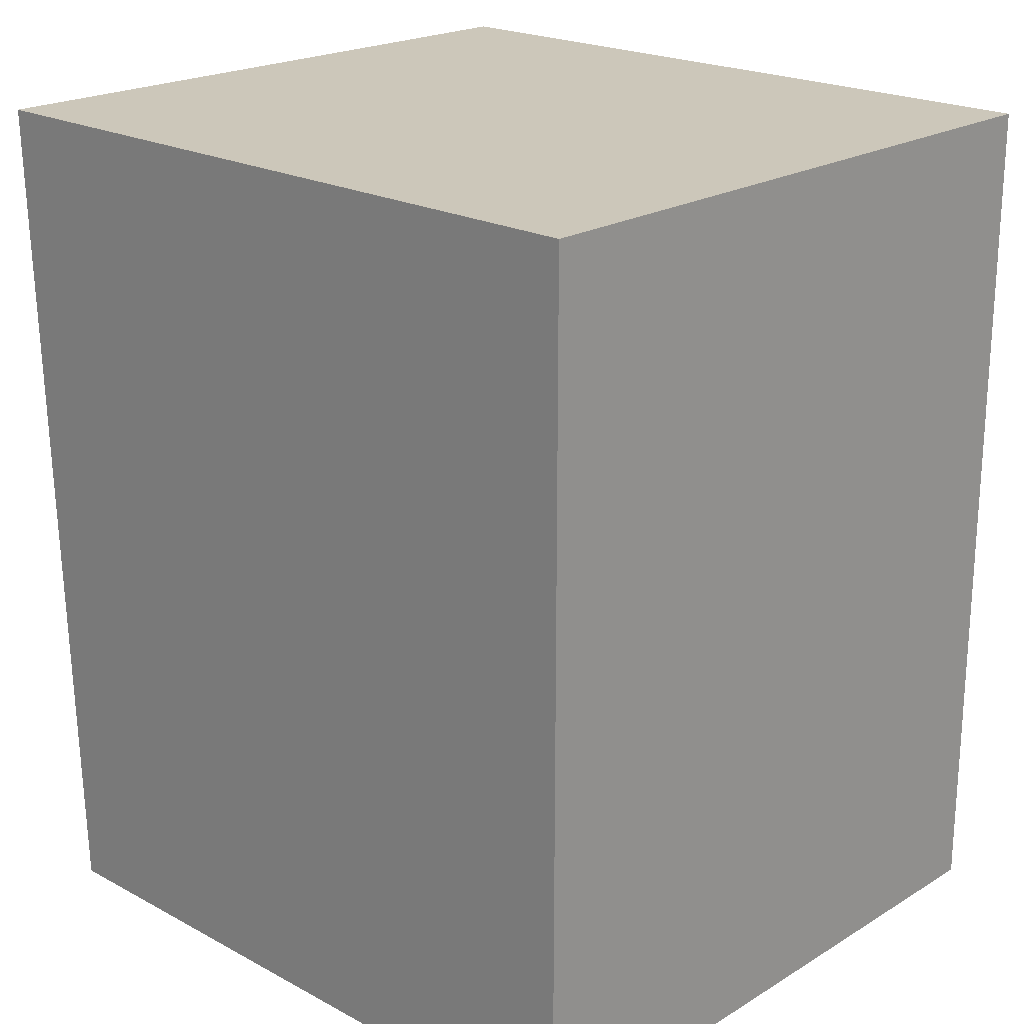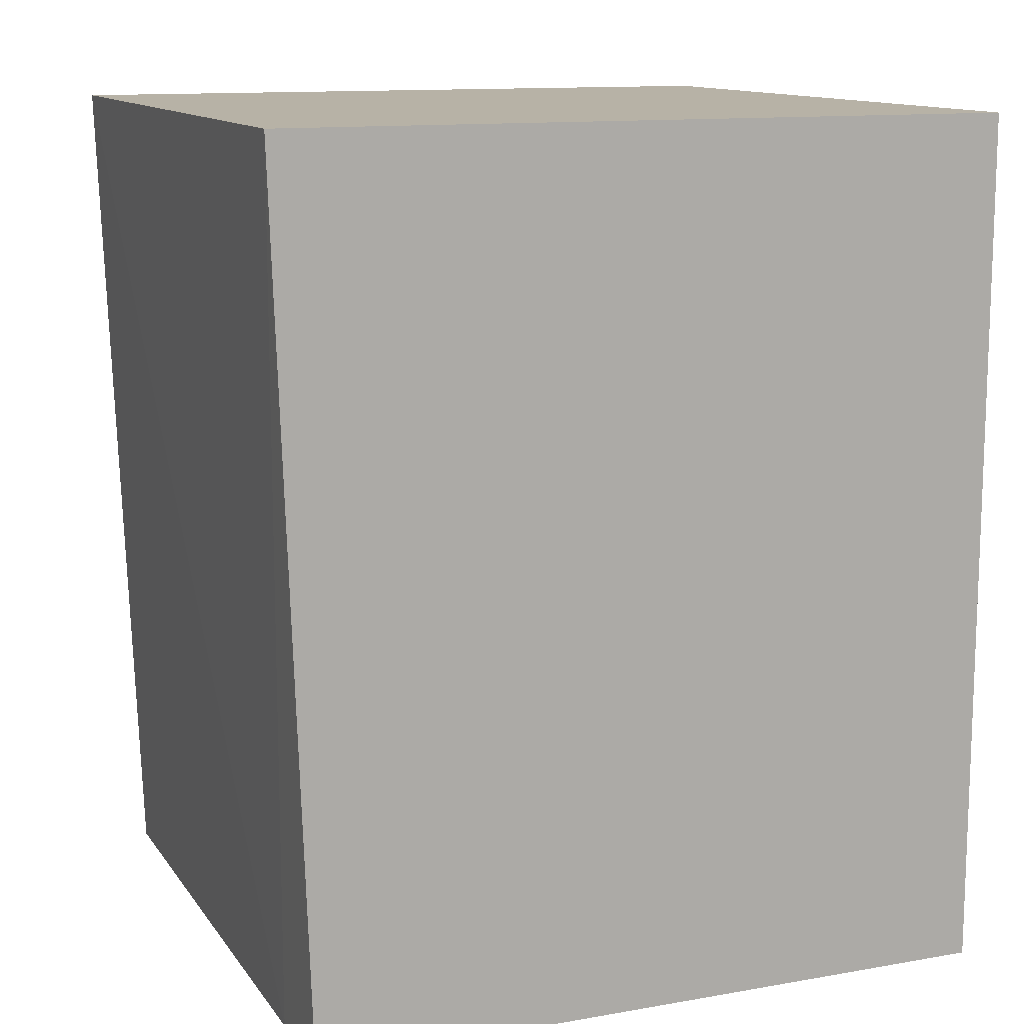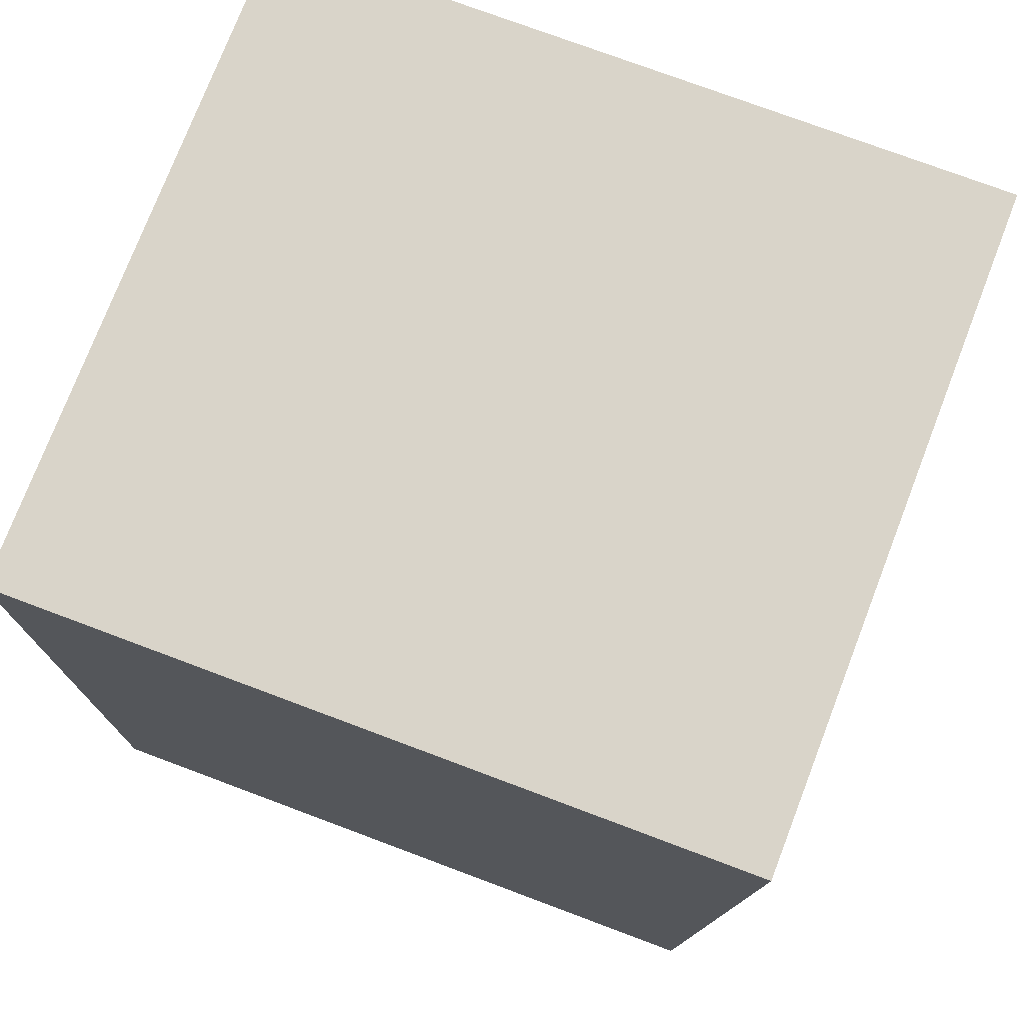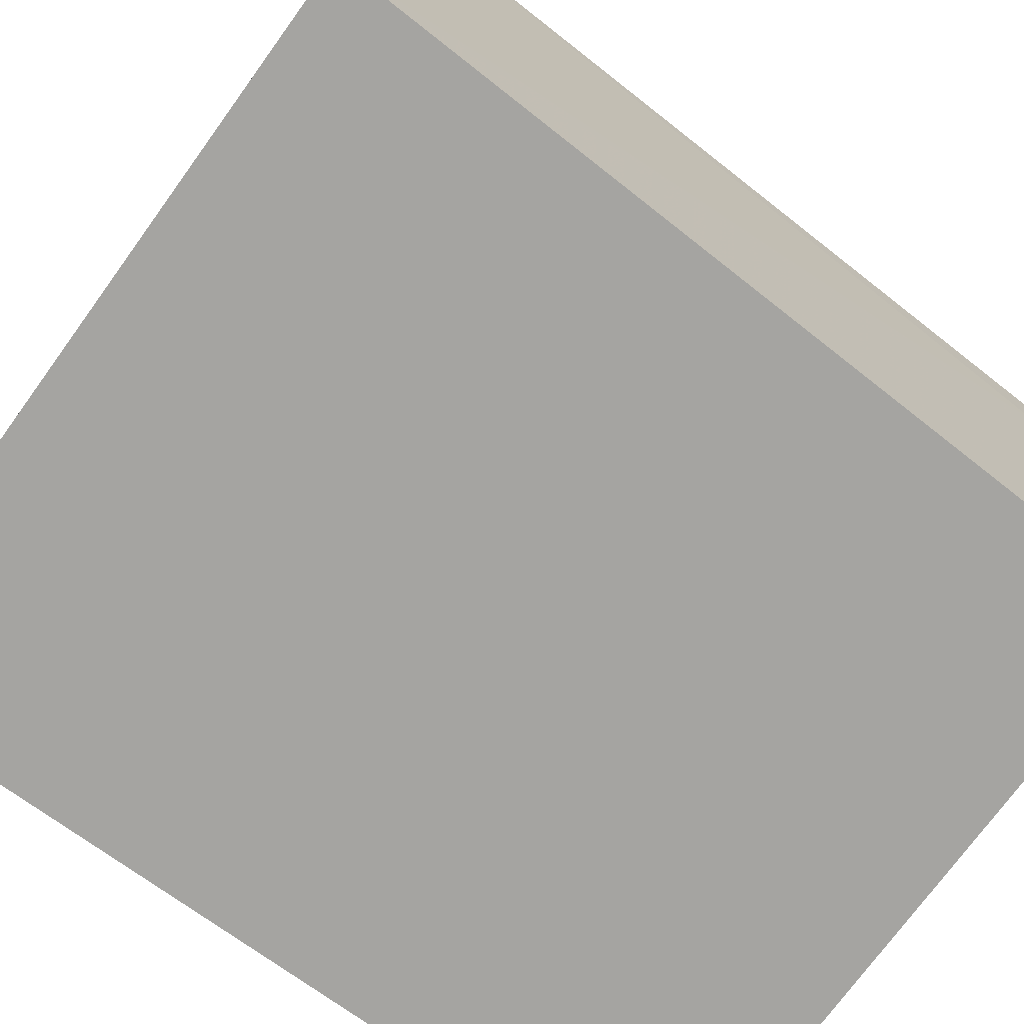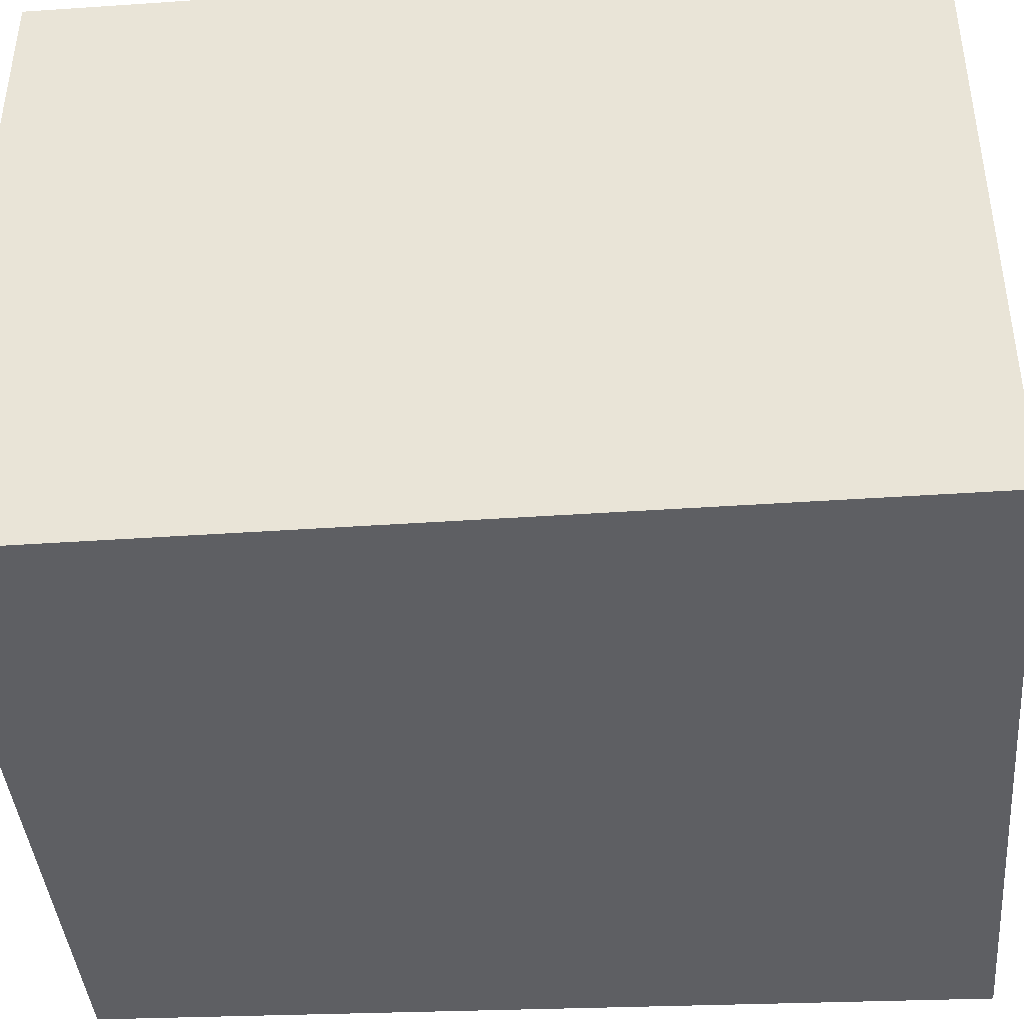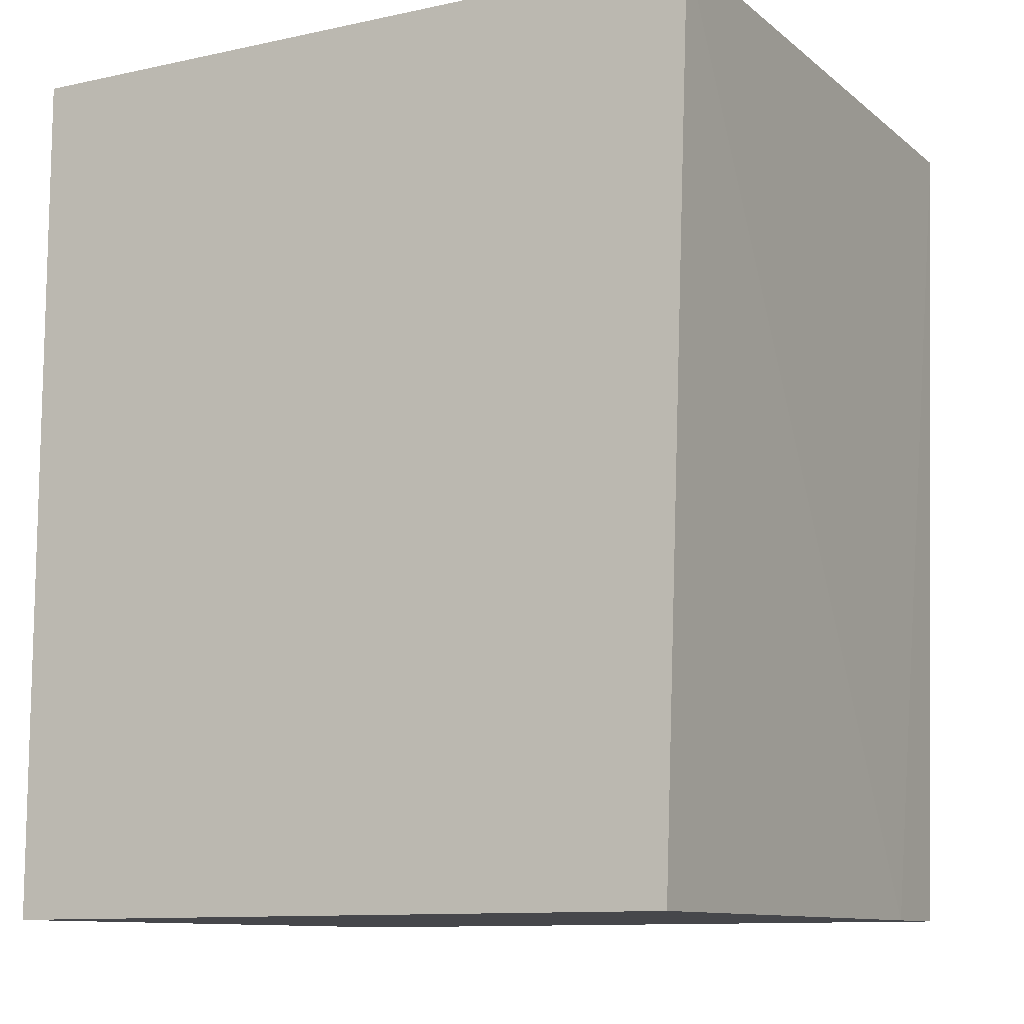
<metadata>
{"format":"obj","ext":"obj","renderer":"f3d","projection":"perspective","resolution":1024,"background":"white","views":[{"elev":21.3,"azim":-136.8,"up":"+Z"},{"elev":12.5,"azim":157.3,"up":"+Z"},{"elev":74.9,"azim":20.7,"up":"+Z"},{"elev":-73.3,"azim":53.9,"up":"+Y"},{"elev":-41.8,"azim":-85.3,"up":"+Y"},{"elev":-10.6,"azim":28.3,"up":"+Z"}]}
</metadata>
<code>
v 0.03951 0.002748 0.05974
v 0.03935 -0.01299 0.05974
v 0.03882 0.0005035 0.03948
v 0.02223 0.002752 0.03942
v 0.02223 0.002752 0.05971
v 0.02223 -0.01302 0.03942
v 0.03881 0.002738 0.03948
v 0.03861 -0.01297 0.03949
v 0.02223 -0.01302 0.05971
f 1 2 3
f 5 2 1
f 5 1 4
f 6 4 3
f 6 5 4
f 7 1 3
f 7 3 4
f 7 4 1
f 8 6 3
f 8 3 2
f 8 2 6
f 9 6 2
f 9 2 5
f 9 5 6

</code>
